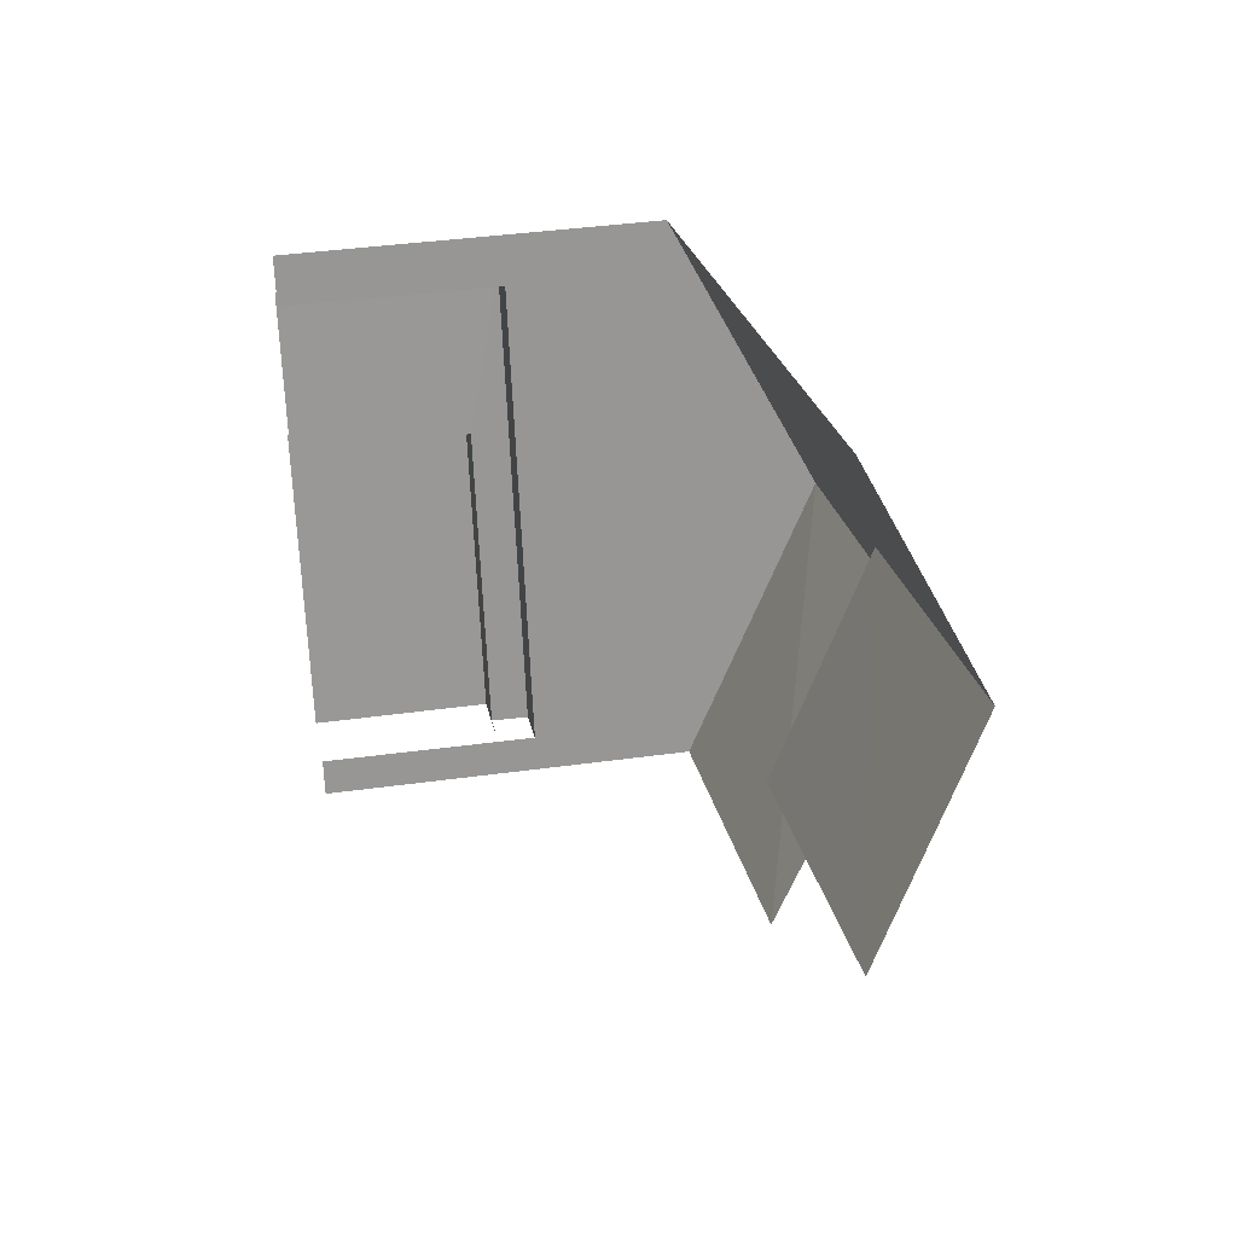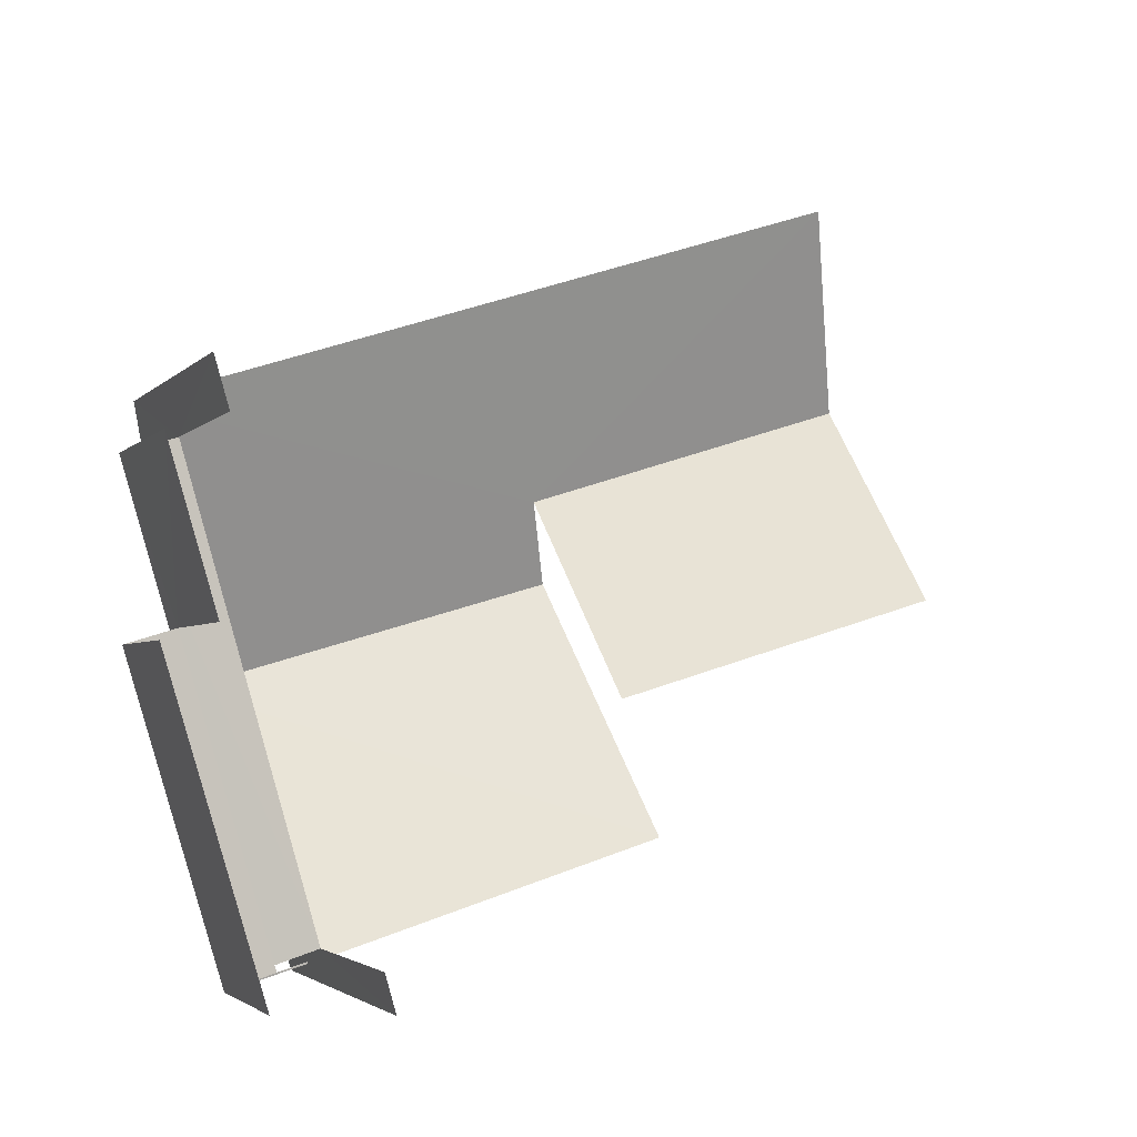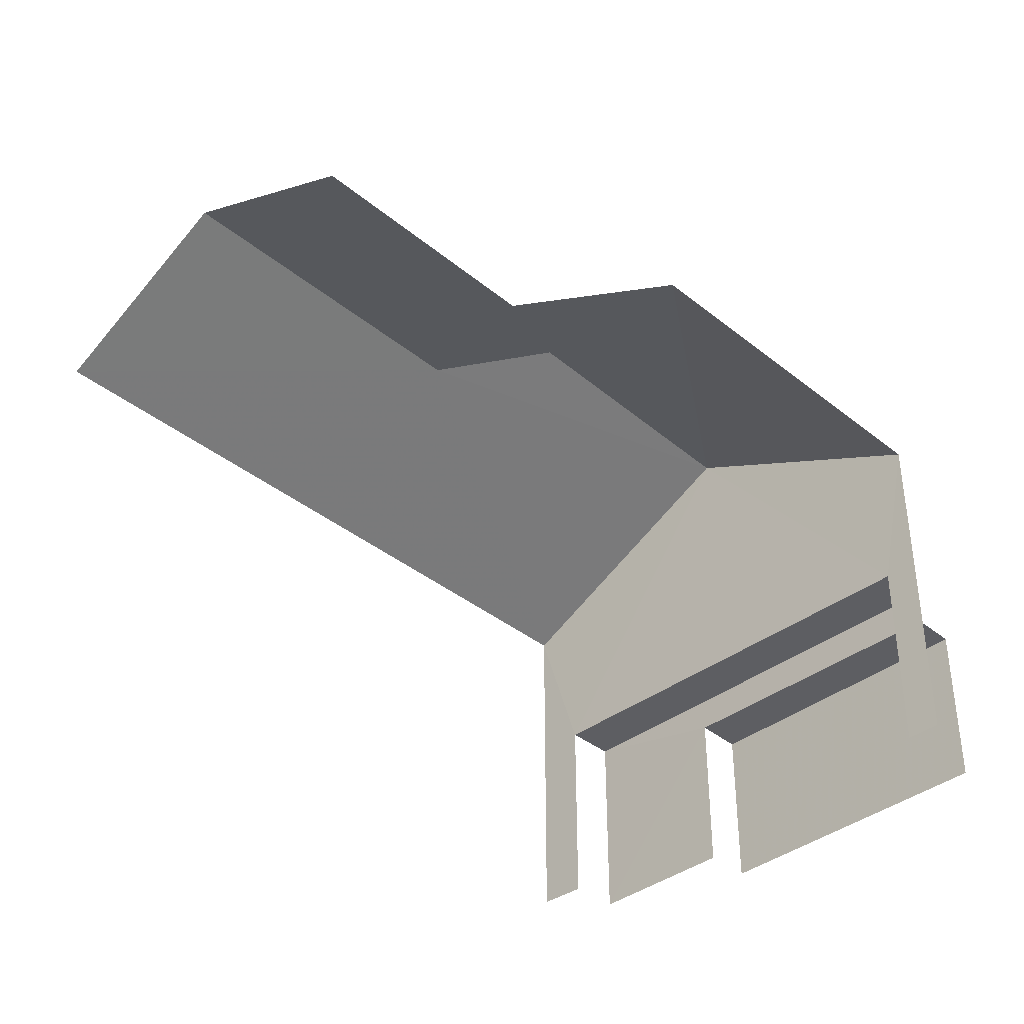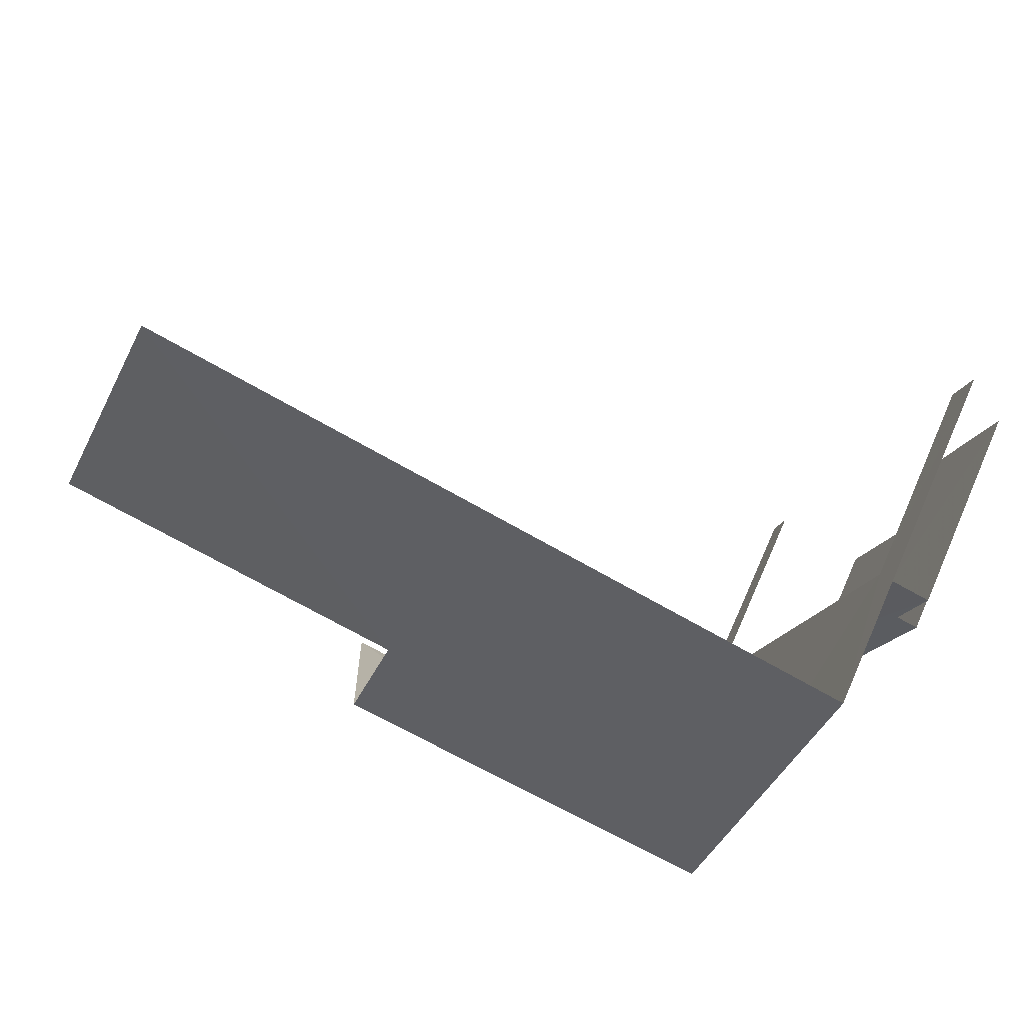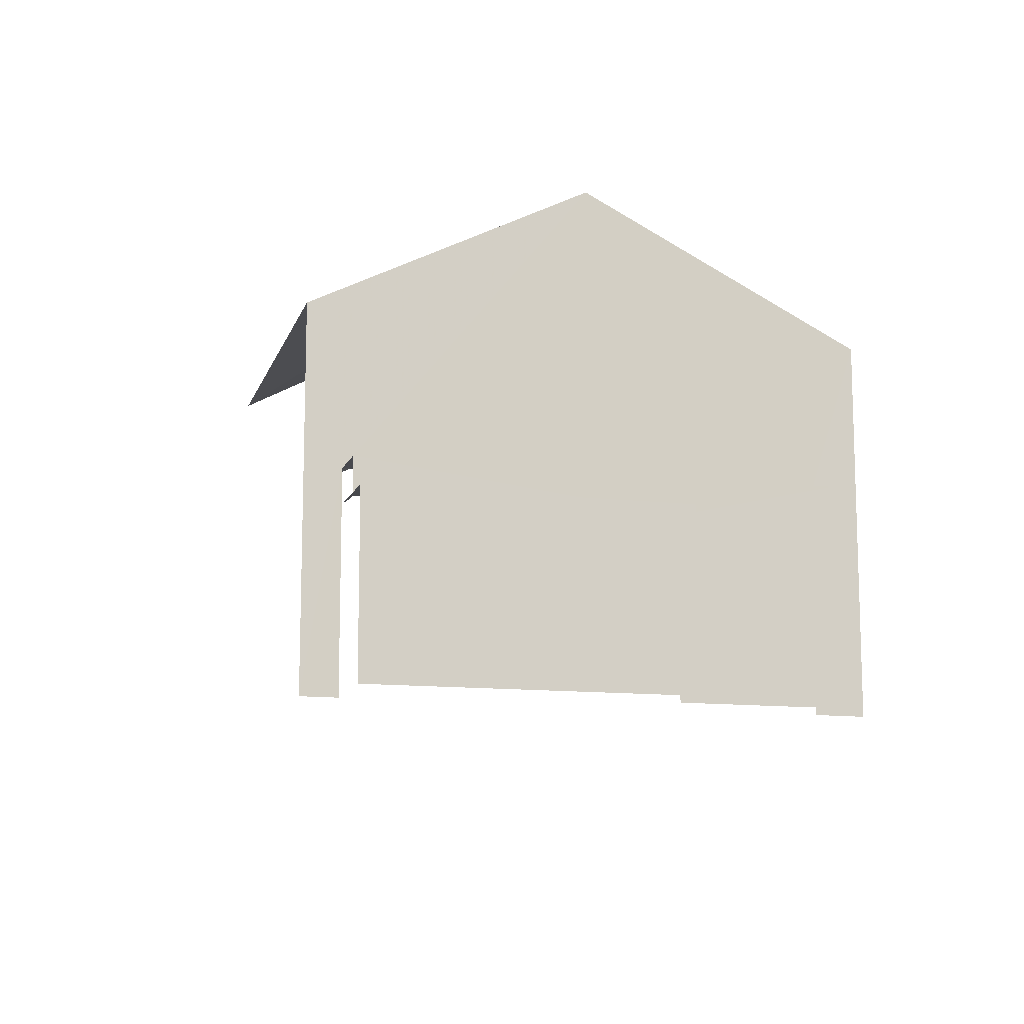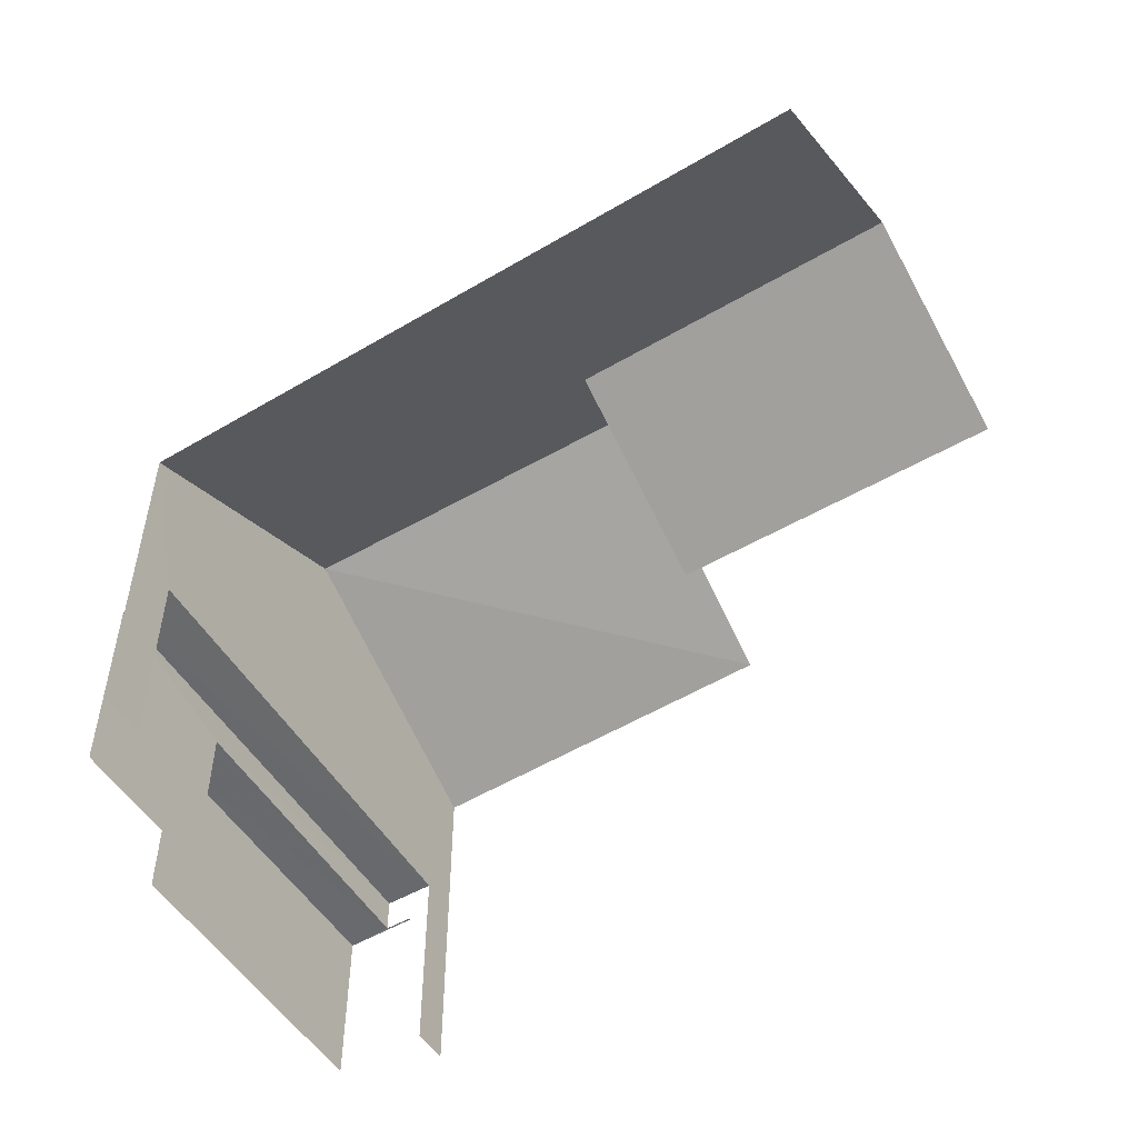
<metadata>
{"format":"obj","ext":"obj","renderer":"f3d","projection":"perspective","resolution":1024,"background":"white","views":[{"elev":38.8,"azim":-99.9,"up":"+Y"},{"elev":-2.8,"azim":160.7,"up":"+Y"},{"elev":-38.7,"azim":-62.7,"up":"+Z"},{"elev":66.9,"azim":23.7,"up":"+Y"},{"elev":-12.1,"azim":57.6,"up":"+Z"},{"elev":-52.9,"azim":-165.1,"up":"+Z"}]}
</metadata>
<code>
v -2.209e+05 -1.252e+05 26.33
v -2.209e+05 -1.251e+05 26.33
v -2.209e+05 -1.252e+05 26.33
v -2.209e+05 -1.252e+05 26.33
v -2.209e+05 -1.252e+05 26.33
v -2.209e+05 -1.252e+05 26.33
v -2.209e+05 -1.252e+05 26.33
v -2.209e+05 -1.252e+05 26.33
v -2.209e+05 -1.252e+05 26.33
v -2.209e+05 -1.252e+05 26.33
v -2.209e+05 -1.252e+05 26.33
v -2.209e+05 -1.252e+05 26.33
v -2.209e+05 -1.252e+05 26.33
v -2.209e+05 -1.252e+05 26.33
v -2.209e+05 -1.252e+05 32.19
v -2.209e+05 -1.252e+05 34.37
v -2.209e+05 -1.252e+05 32.19
v -2.209e+05 -1.252e+05 29.12
v -2.209e+05 -1.252e+05 29.12
v -2.209e+05 -1.252e+05 29.12
v -2.209e+05 -1.252e+05 29.12
v -2.209e+05 -1.252e+05 29.12
v -2.209e+05 -1.252e+05 29.12
v -2.209e+05 -1.252e+05 34.44
v -2.209e+05 -1.252e+05 29.71
v -2.209e+05 -1.252e+05 29.71
v -2.209e+05 -1.252e+05 29.71
v -2.209e+05 -1.252e+05 29.71
v -2.209e+05 -1.252e+05 33.77
v -2.209e+05 -1.252e+05 32.19
v -2.209e+05 -1.251e+05 32.19
v -2.209e+05 -1.252e+05 33.79
v -2.209e+05 -1.252e+05 32.19
v -2.209e+05 -1.252e+05 32.19
f 1 2 3
f 2 4 5
f 6 7 3
f 7 6 8
f 9 5 10
f 11 12 13
f 11 9 14
f 13 6 9
f 3 2 5
f 6 3 9
f 3 5 9
f 11 13 9
f 17 7 8
f 15 17 8
f 31 4 2
f 31 30 4
f 9 18 14
f 9 22 18
f 6 23 25
f 25 23 26
f 6 13 23
f 26 23 19
f 21 12 11
f 20 21 11
f 23 12 21
f 23 13 12
f 28 27 10
f 5 28 10
f 3 33 1
f 3 34 33
f 2 1 31
f 31 33 32
f 31 1 33
f 34 3 17
f 29 34 24
f 3 7 17
f 24 34 17
f 15 16 17
f 18 19 20
f 20 19 21
f 18 22 19
f 21 19 23
f 16 24 17
f 25 26 27
f 28 25 27
f 24 16 29
f 16 30 29
f 29 31 32
f 29 30 31
f 29 32 33
f 34 29 33
f 20 11 14
f 18 20 14
f 5 4 28
f 25 8 6
f 25 28 16
f 15 8 25
f 28 4 30
f 15 25 16
f 16 28 30
f 9 10 22
f 10 27 22
f 22 26 19
f 22 27 26

</code>
